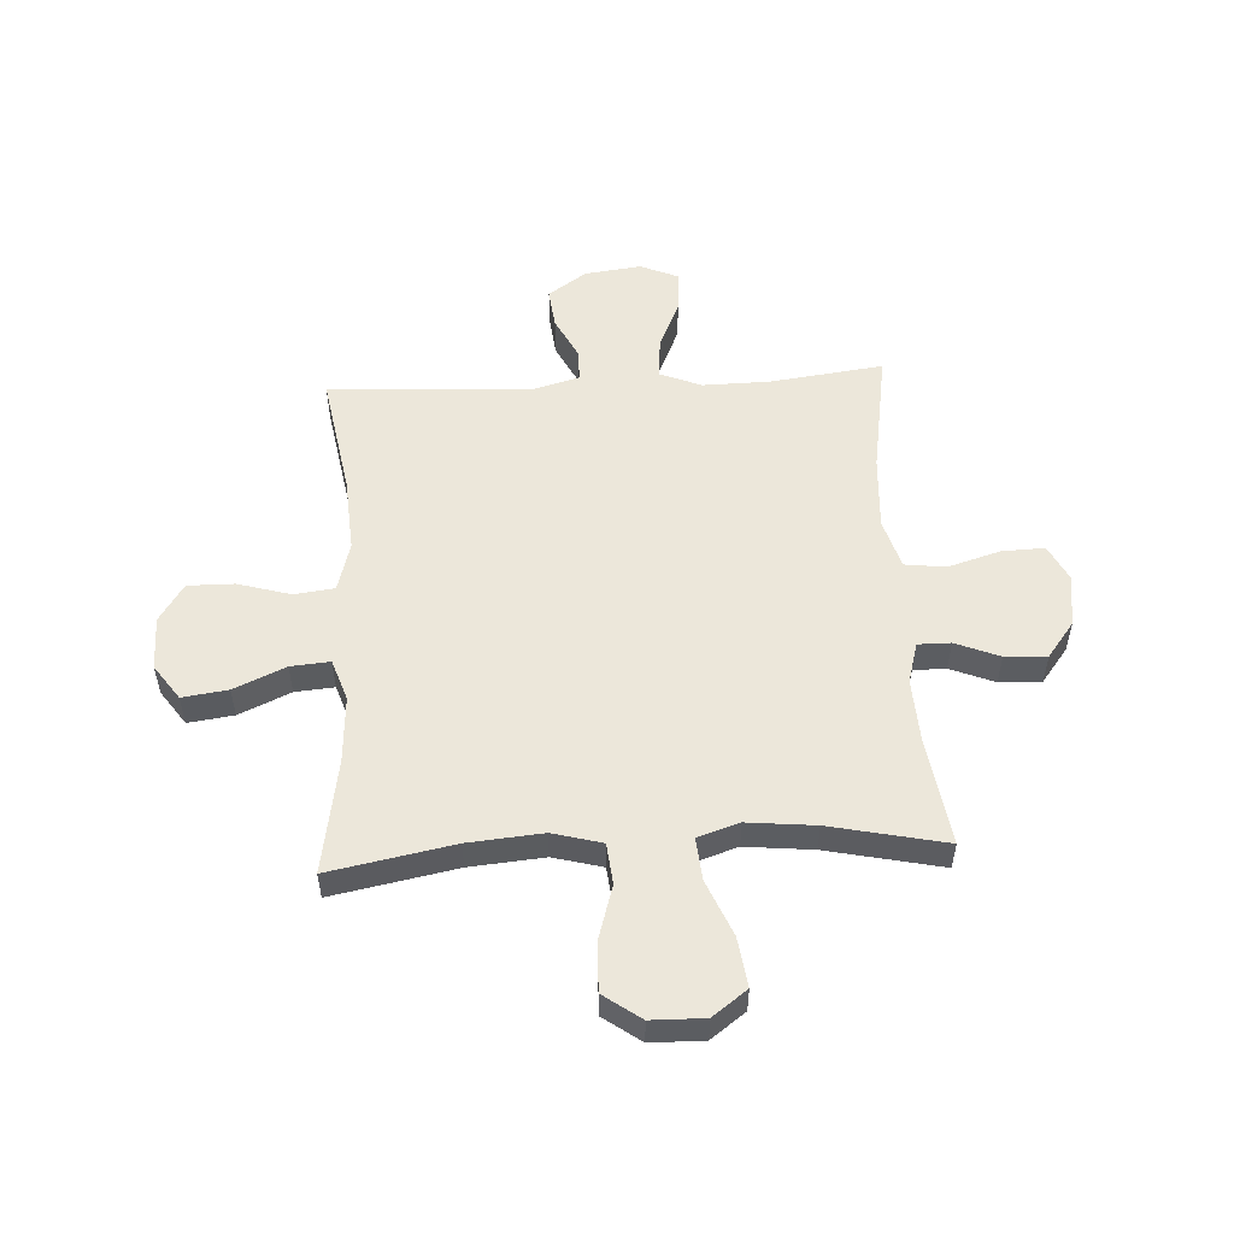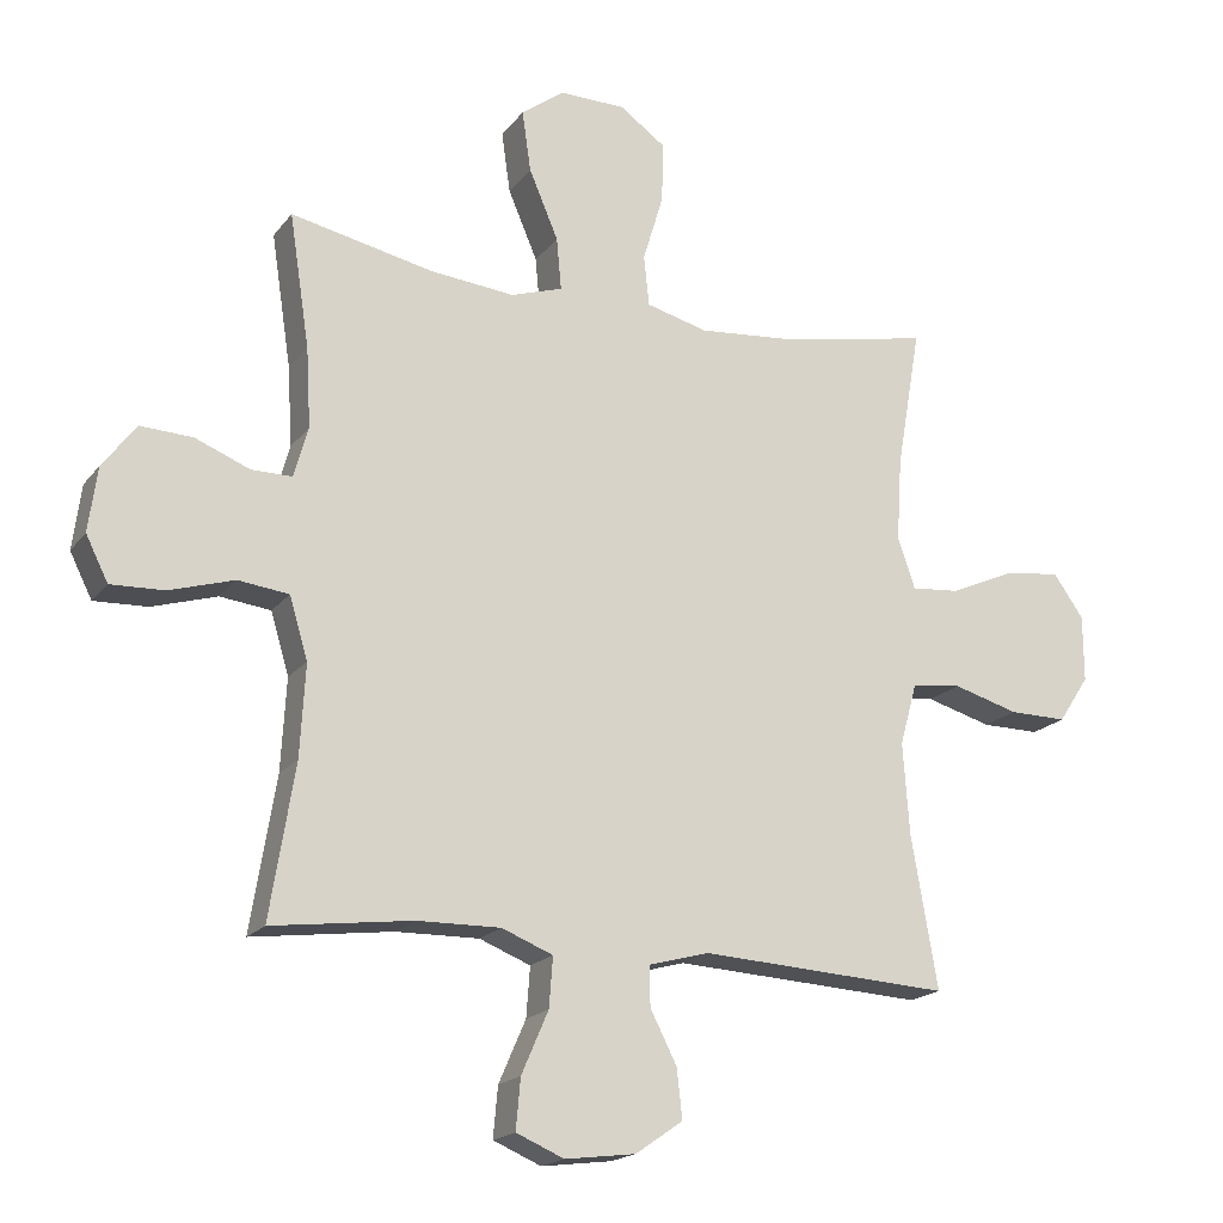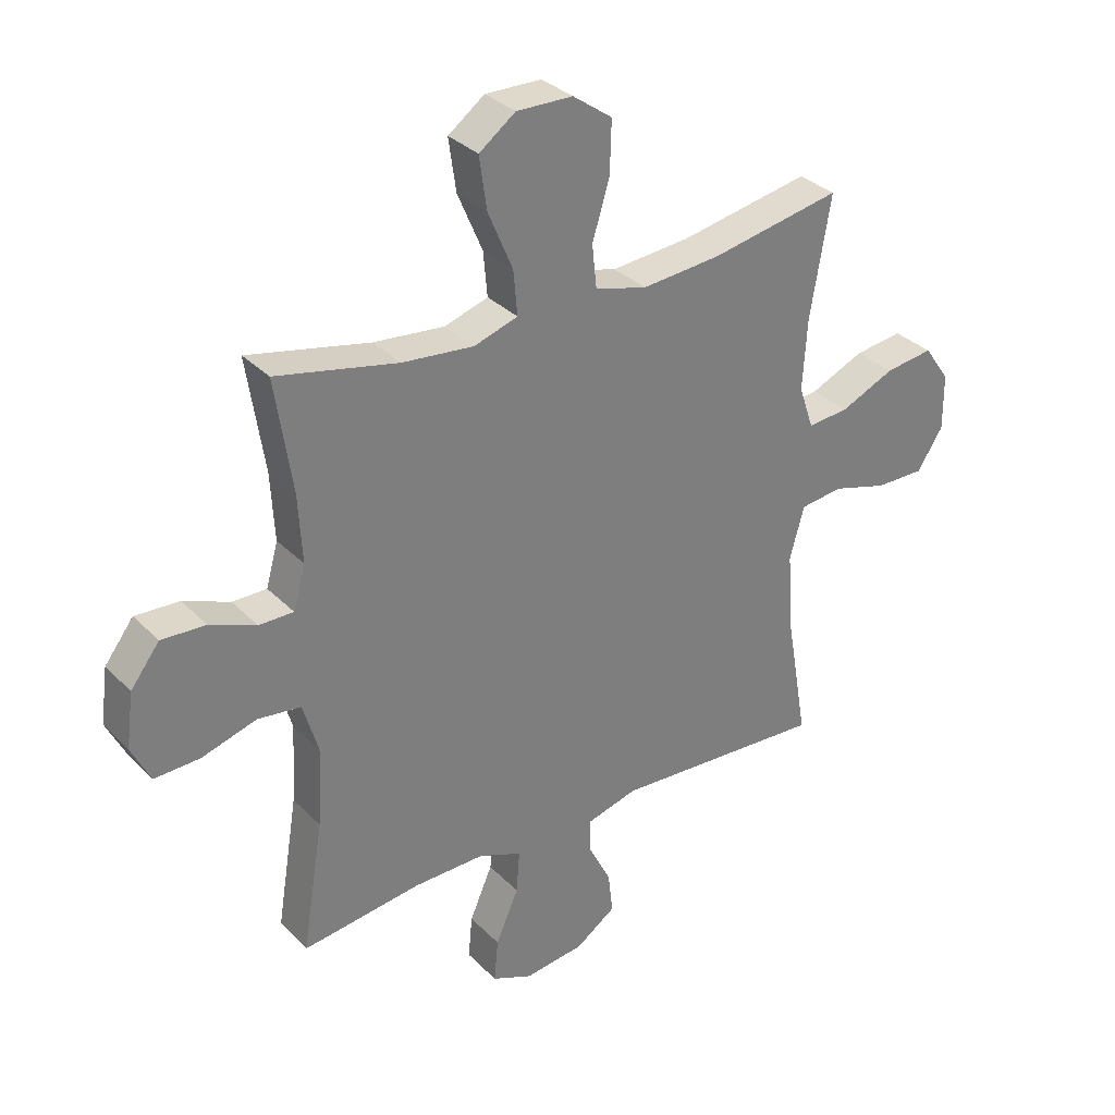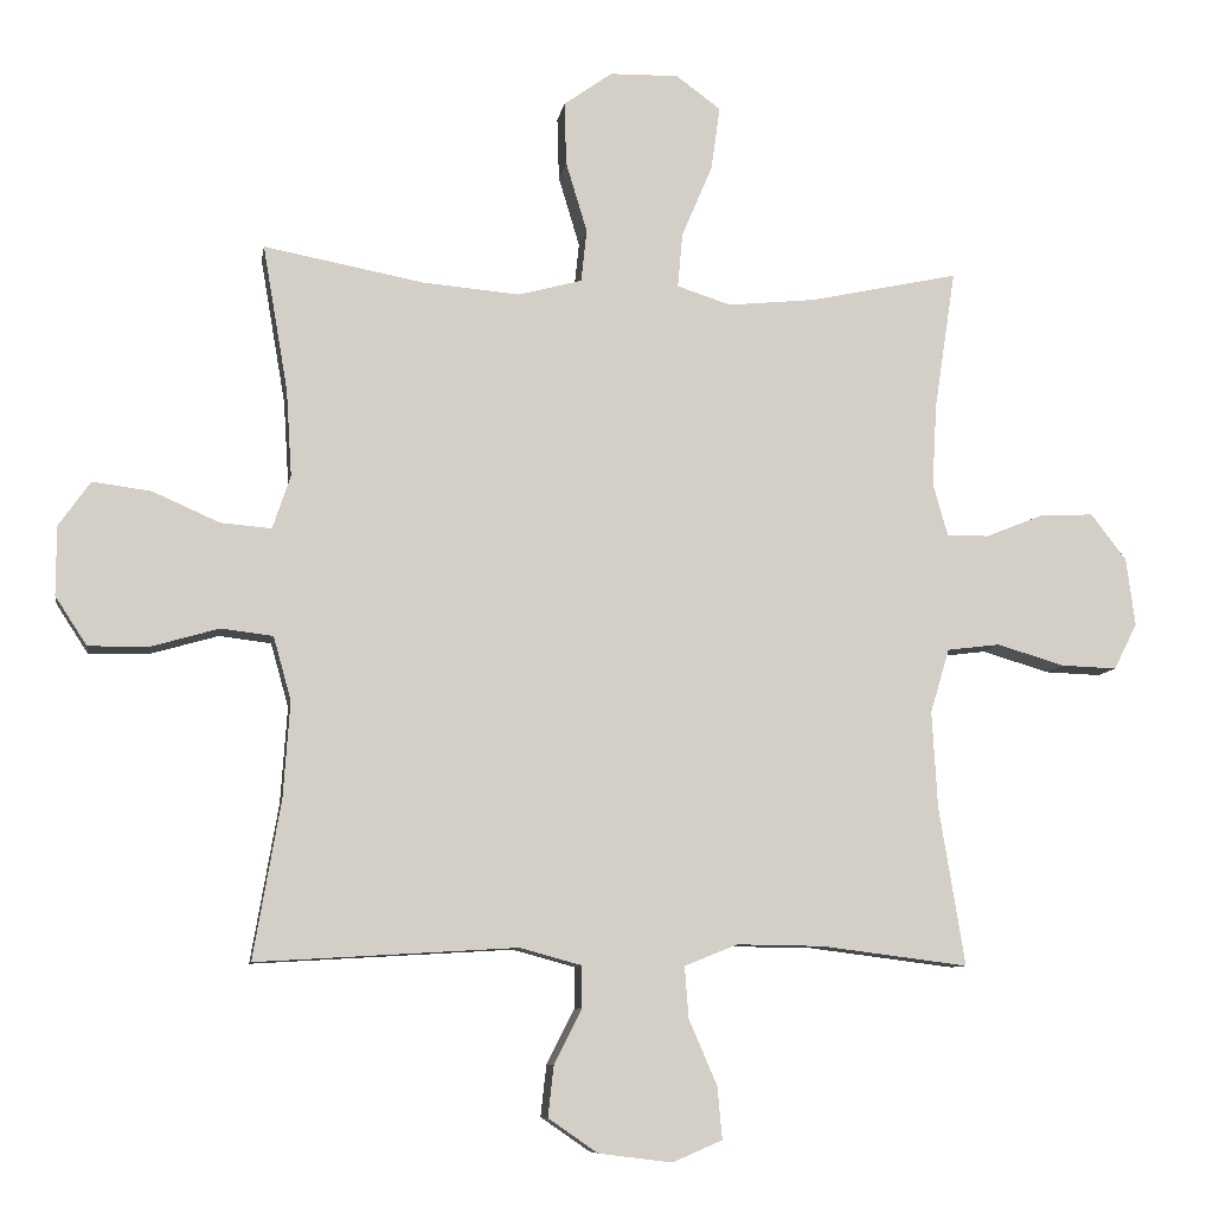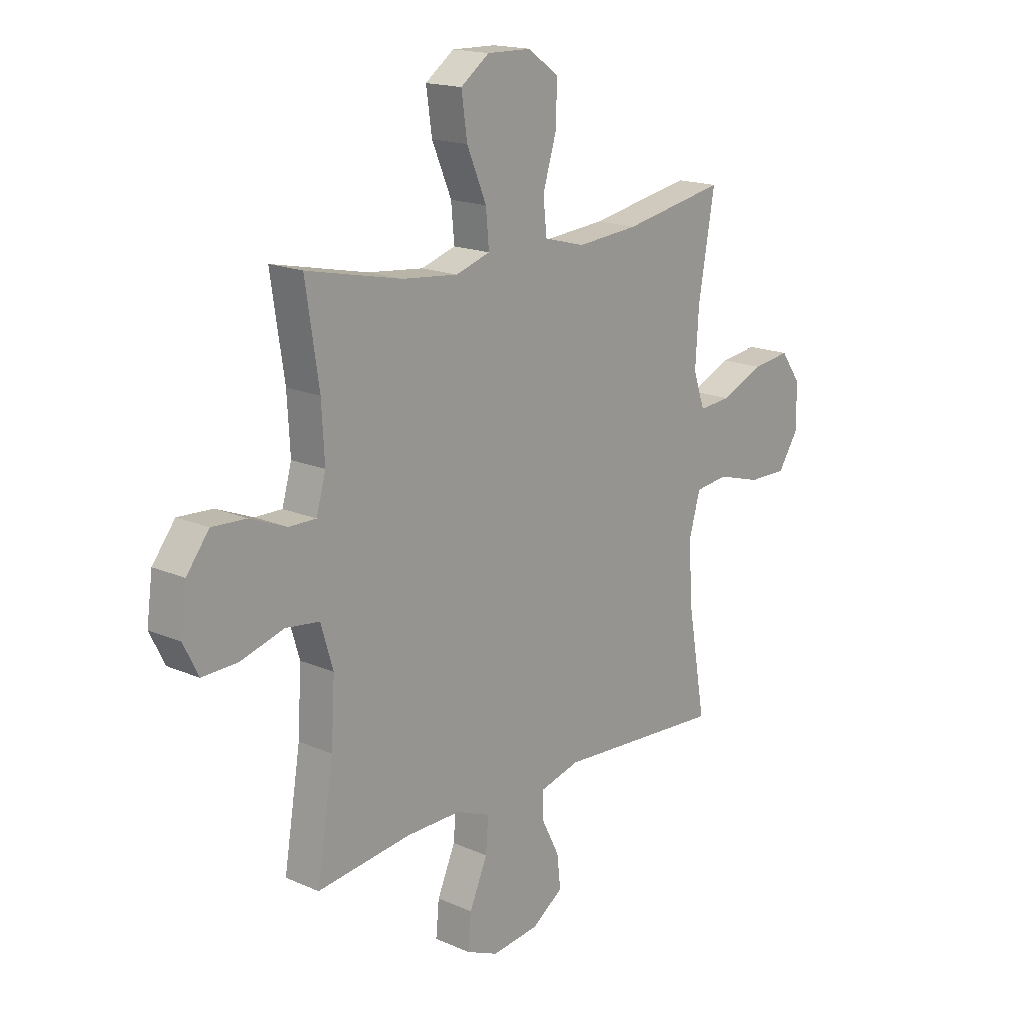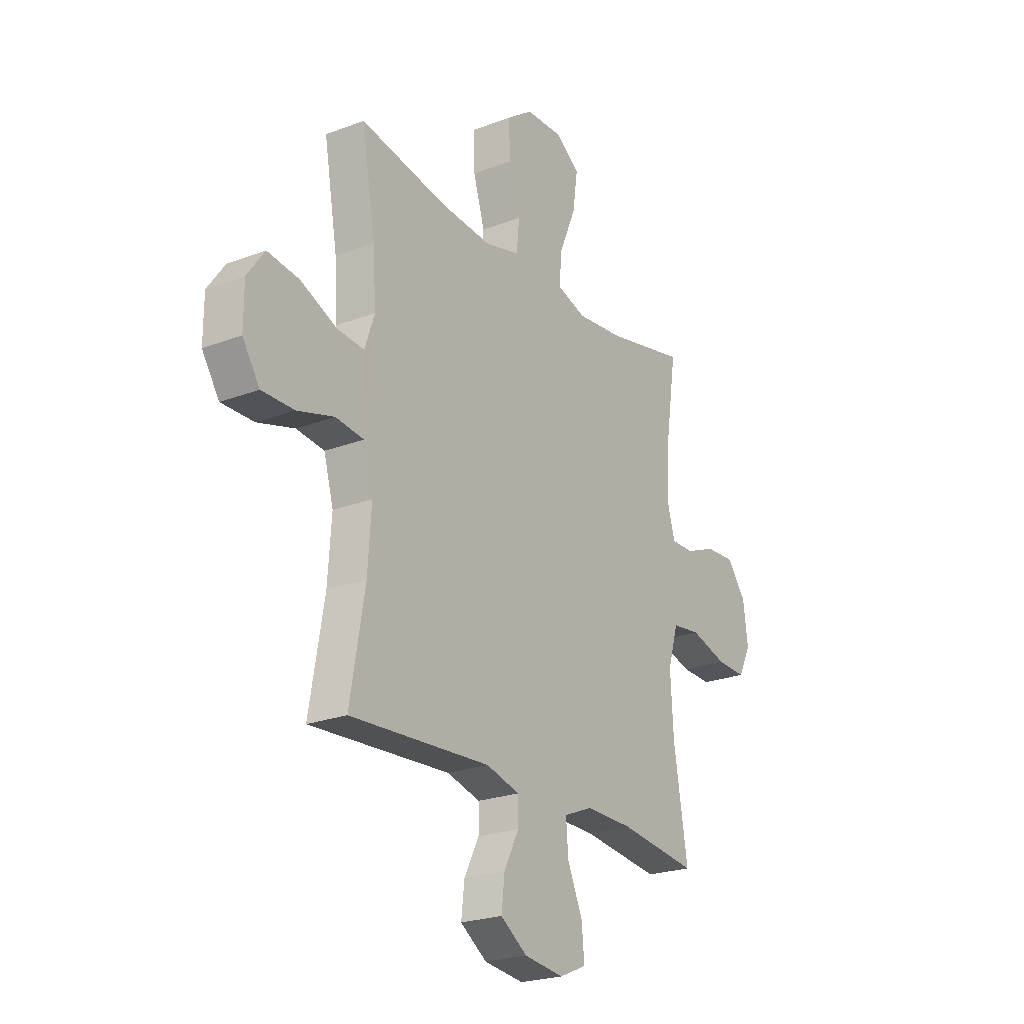
<metadata>
{"format":"obj","ext":"obj","renderer":"f3d","projection":"perspective","resolution":1024,"background":"white","views":[{"elev":54.0,"azim":-3.1,"up":"+Y"},{"elev":-18.3,"azim":154.6,"up":"+Z"},{"elev":32.2,"azim":143.9,"up":"+Z"},{"elev":-8.7,"azim":-9.0,"up":"+Z"},{"elev":17.0,"azim":131.4,"up":"+Z"},{"elev":-23.2,"azim":-57.0,"up":"+Z"}]}
</metadata>
<code>
o path6368
v 0.2897 0.0375 0.4561
v 0.1662 0.0375 0.4437
v 0.09044 0.0375 0.4682
v 0.09732 0.0375 0.5447
v 0.1405 0.0375 0.6463
v 0.1531 0.0375 0.7359
v 0.09027 0.0375 0.7824
v -0.006721 0.0375 0.7807
v -0.07478 0.0375 0.7321
v -0.07215 0.0375 0.6435
v -0.04233 0.0375 0.5444
v -0.05015 0.0375 0.4703
v -0.1402 0.0375 0.4464
v -0.2761 0.0375 0.4581
v -0.5022 0.0375 0.5011
v -0.4667 0.0375 0.2945
v -0.459 0.0375 0.1729
v -0.4844 0.0375 0.09807
v -0.5559 0.0375 0.1042
v -0.6497 0.0375 0.1456
v -0.7328 0.0375 0.1568
v -0.7776 0.0375 0.09347
v -0.7779 0.0375 -0.00358
v -0.7332 0.0375 -0.07225
v -0.6484 0.0375 -0.0714
v -0.5522 0.0375 -0.04371
v -0.4792 0.0375 -0.05287
v -0.4542 0.0375 -0.1426
v -0.4636 0.0375 -0.2772
v -0.5022 0.0375 -0.5006
v -0.1349 0.0375 -0.479
v -0.04765 0.0375 -0.5028
v -0.0476 0.0375 -0.5613
v -0.08657 0.0375 -0.638
v -0.09482 0.0375 -0.7105
v -0.02536 0.0375 -0.7584
v 0.07791 0.0375 -0.7714
v 0.1483 0.0375 -0.7413
v 0.1415 0.0375 -0.667
v 0.102 0.0375 -0.576
v 0.09641 0.0375 -0.5028
v 0.1715 0.0375 -0.4726
v 0.2931 0.0375 -0.4744
v 0.4997 0.0375 -0.5006
v 0.4632 0.0375 -0.2764
v 0.4555 0.0375 -0.1414
v 0.4823 0.0375 -0.05126
v 0.5567 0.0375 -0.04201
v 0.6516 0.0375 -0.07036
v 0.7301 0.0375 -0.07321
v 0.7628 0.0375 -0.007843
v 0.7501 0.0375 0.08696
v 0.7003 0.0375 0.152
v 0.6241 0.0375 0.1481
v 0.5439 0.0375 0.1158
v 0.4844 0.0375 0.1156
v 0.4636 0.0375 0.1894
v 0.4701 0.0375 0.3056
v 0.4997 0.0375 0.5011
v 0.2897 -0.0375 0.4561
v 0.1662 -0.0375 0.4437
v 0.09044 -0.0375 0.4682
v 0.09732 -0.0375 0.5447
v 0.1405 -0.0375 0.6463
v 0.1531 -0.0375 0.7359
v 0.09027 -0.0375 0.7824
v -0.006721 -0.0375 0.7807
v -0.07478 -0.0375 0.7321
v -0.07215 -0.0375 0.6435
v -0.04233 -0.0375 0.5444
v -0.05015 -0.0375 0.4703
v -0.1402 -0.0375 0.4464
v -0.2761 -0.0375 0.4581
v -0.5022 -0.0375 0.5011
v -0.4667 -0.0375 0.2945
v -0.459 -0.0375 0.1729
v -0.4844 -0.0375 0.09807
v -0.5559 -0.0375 0.1042
v -0.6497 -0.0375 0.1456
v -0.7328 -0.0375 0.1568
v -0.7776 -0.0375 0.09347
v -0.7779 -0.0375 -0.00358
v -0.7332 -0.0375 -0.07225
v -0.6484 -0.0375 -0.0714
v -0.5522 -0.0375 -0.04371
v -0.4792 -0.0375 -0.05287
v -0.4542 -0.0375 -0.1426
v -0.4636 -0.0375 -0.2772
v -0.5022 -0.0375 -0.5006
v -0.1349 -0.0375 -0.479
v -0.04765 -0.0375 -0.5028
v -0.0476 -0.0375 -0.5613
v -0.08657 -0.0375 -0.638
v -0.09482 -0.0375 -0.7105
v -0.02536 -0.0375 -0.7584
v 0.07791 -0.0375 -0.7714
v 0.1483 -0.0375 -0.7413
v 0.1415 -0.0375 -0.667
v 0.102 -0.0375 -0.576
v 0.09641 -0.0375 -0.5028
v 0.1715 -0.0375 -0.4726
v 0.2931 -0.0375 -0.4744
v 0.4997 -0.0375 -0.5006
v 0.4632 -0.0375 -0.2764
v 0.4555 -0.0375 -0.1414
v 0.4823 -0.0375 -0.05126
v 0.5567 -0.0375 -0.04201
v 0.6516 -0.0375 -0.07036
v 0.7301 -0.0375 -0.07321
v 0.7628 -0.0375 -0.007843
v 0.7501 -0.0375 0.08696
v 0.7003 -0.0375 0.152
v 0.6241 -0.0375 0.1481
v 0.5439 -0.0375 0.1158
v 0.4844 -0.0375 0.1156
v 0.4636 -0.0375 0.1894
v 0.4701 -0.0375 0.3056
v 0.4997 -0.0375 0.5011
v 0.1531 0.0375 0.7359
v 0.1531 0.0375 0.7359
v 0.09027 0.0375 0.7824
v -0.006721 0.0375 0.7807
v -0.07478 0.0375 0.7321
v 0.1405 0.0375 0.6463
v -0.07215 0.0375 0.6435
v 0.09732 0.0375 0.5447
v -0.04233 0.0375 0.5444
v 0.09044 0.0375 0.4682
v 0.09044 0.0375 0.4682
v -0.05015 0.0375 0.4703
v -0.05015 0.0375 0.4703
v -0.2761 0.0375 0.4581
v -0.5022 0.0375 0.5011
v -0.5022 0.0375 0.5011
v 0.4997 0.0375 0.5011
v 0.4997 0.0375 0.5011
v 0.2897 0.0375 0.4561
v -0.1402 0.0375 0.4464
v 0.1662 0.0375 0.4437
v 0.4701 0.0375 0.3056
v -0.4667 0.0375 0.2945
v 0.4636 0.0375 0.1894
v -0.459 0.0375 0.1729
v 0.4844 0.0375 0.1156
v 0.4844 0.0375 0.1156
v -0.4844 0.0375 0.09807
v -0.4844 0.0375 0.09807
v -0.6497 0.0375 0.1456
v -0.7328 0.0375 0.1568
v -0.7328 0.0375 0.1568
v -0.7776 0.0375 0.09347
v 0.7501 0.0375 0.08696
v 0.7003 0.0375 0.152
v 0.6241 0.0375 0.1481
v 0.5439 0.0375 0.1158
v -0.5559 0.0375 0.1042
v -0.7779 0.0375 -0.00358
v 0.7628 0.0375 -0.007843
v -0.7332 0.0375 -0.07225
v 0.7301 0.0375 -0.07321
v 0.7301 0.0375 -0.07321
v 0.6516 0.0375 -0.07036
v 0.5567 0.0375 -0.04201
v 0.4823 0.0375 -0.05126
v 0.4823 0.0375 -0.05126
v -0.5522 0.0375 -0.04371
v -0.4792 0.0375 -0.05287
v -0.4792 0.0375 -0.05287
v -0.6484 0.0375 -0.0714
v 0.4555 0.0375 -0.1414
v -0.4542 0.0375 -0.1426
v 0.4632 0.0375 -0.2764
v -0.4636 0.0375 -0.2772
v 0.4997 0.0375 -0.5006
v 0.4997 0.0375 -0.5006
v 0.1715 0.0375 -0.4726
v 0.2931 0.0375 -0.4744
v 0.09641 0.0375 -0.5028
v 0.09641 0.0375 -0.5028
v -0.5022 0.0375 -0.5006
v -0.5022 0.0375 -0.5006
v -0.1349 0.0375 -0.479
v -0.04765 0.0375 -0.5028
v -0.04765 0.0375 -0.5028
v 0.102 0.0375 -0.576
v -0.0476 0.0375 -0.5613
v -0.08657 0.0375 -0.638
v 0.1415 0.0375 -0.667
v -0.09482 0.0375 -0.7105
v -0.09482 0.0375 -0.7105
v 0.1483 0.0375 -0.7413
v 0.1483 0.0375 -0.7413
v -0.02536 0.0375 -0.7584
v 0.07791 0.0375 -0.7714
v 0.1531 -0.0375 0.7359
v 0.1531 -0.0375 0.7359
v 0.09027 -0.0375 0.7824
v -0.006721 -0.0375 0.7807
v -0.07478 -0.0375 0.7321
v 0.1405 -0.0375 0.6463
v -0.07215 -0.0375 0.6435
v 0.09732 -0.0375 0.5447
v -0.04233 -0.0375 0.5444
v 0.09044 -0.0375 0.4682
v 0.09044 -0.0375 0.4682
v -0.05015 -0.0375 0.4703
v -0.05015 -0.0375 0.4703
v -0.2761 -0.0375 0.4581
v -0.5022 -0.0375 0.5011
v -0.5022 -0.0375 0.5011
v 0.4997 -0.0375 0.5011
v 0.4997 -0.0375 0.5011
v 0.2897 -0.0375 0.4561
v -0.1402 -0.0375 0.4464
v 0.1662 -0.0375 0.4437
v 0.4701 -0.0375 0.3056
v -0.4667 -0.0375 0.2945
v 0.4636 -0.0375 0.1894
v -0.459 -0.0375 0.1729
v 0.4844 -0.0375 0.1156
v 0.4844 -0.0375 0.1156
v -0.4844 -0.0375 0.09807
v -0.4844 -0.0375 0.09807
v -0.6497 -0.0375 0.1456
v -0.7328 -0.0375 0.1568
v -0.7328 -0.0375 0.1568
v -0.7776 -0.0375 0.09347
v 0.7501 -0.0375 0.08696
v 0.7003 -0.0375 0.152
v 0.6241 -0.0375 0.1481
v 0.5439 -0.0375 0.1158
v -0.5559 -0.0375 0.1042
v -0.7779 -0.0375 -0.00358
v 0.7628 -0.0375 -0.007843
v -0.7332 -0.0375 -0.07225
v 0.7301 -0.0375 -0.07321
v 0.7301 -0.0375 -0.07321
v 0.6516 -0.0375 -0.07036
v 0.5567 -0.0375 -0.04201
v 0.4823 -0.0375 -0.05126
v 0.4823 -0.0375 -0.05126
v -0.5522 -0.0375 -0.04371
v -0.4792 -0.0375 -0.05287
v -0.4792 -0.0375 -0.05287
v -0.6484 -0.0375 -0.0714
v 0.4555 -0.0375 -0.1414
v -0.4542 -0.0375 -0.1426
v 0.4632 -0.0375 -0.2764
v -0.4636 -0.0375 -0.2772
v 0.4997 -0.0375 -0.5006
v 0.4997 -0.0375 -0.5006
v 0.1715 -0.0375 -0.4726
v 0.2931 -0.0375 -0.4744
v 0.09641 -0.0375 -0.5028
v 0.09641 -0.0375 -0.5028
v -0.5022 -0.0375 -0.5006
v -0.5022 -0.0375 -0.5006
v -0.1349 -0.0375 -0.479
v -0.04765 -0.0375 -0.5028
v -0.04765 -0.0375 -0.5028
v 0.102 -0.0375 -0.576
v -0.0476 -0.0375 -0.5613
v -0.08657 -0.0375 -0.638
v 0.1415 -0.0375 -0.667
v -0.09482 -0.0375 -0.7105
v -0.09482 -0.0375 -0.7105
v 0.1483 -0.0375 -0.7413
v 0.1483 -0.0375 -0.7413
v -0.02536 -0.0375 -0.7584
v 0.07791 -0.0375 -0.7714
f 230 228 229
f 220 218 215
f 234 228 238
f 206 215 204
f 206 204 203
f 202 200 201
f 233 245 224
f 258 246 247
f 233 224 227
f 231 239 230
f 253 248 252
f 197 200 195
f 265 269 263
f 236 234 238
f 267 264 270
f 247 246 214
f 258 249 256
f 245 233 235
f 228 230 238
f 258 252 246
f 262 254 259
f 217 208 209
f 201 200 198
f 238 230 239
f 219 214 208
f 215 246 240
f 215 240 220
f 242 232 245
f 248 253 250
f 220 239 231
f 213 218 216
f 243 214 219
f 262 261 254
f 246 252 248
f 215 218 213
f 254 252 259
f 214 215 206
f 246 215 214
f 270 264 269
f 247 214 243
f 243 219 222
f 261 269 264
f 213 216 211
f 243 222 242
f 249 258 247
f 259 252 258
f 201 198 199
f 227 224 225
f 200 197 198
f 204 202 203
f 269 261 263
f 224 245 232
f 219 208 217
f 240 239 220
f 232 242 222
f 203 202 201
f 263 261 262
f 120 7 66 196
f 7 8 67 66
f 8 9 68 67
f 5 6 65 64
f 9 10 69 68
f 4 5 64 63
f 10 11 70 69
f 129 4 63 205
f 11 131 207 70
f 14 134 210 73
f 136 1 60 212
f 12 13 72 71
f 2 3 62 61
f 13 14 73 72
f 1 2 61 60
f 58 59 118 117
f 15 16 75 74
f 57 58 117 116
f 16 17 76 75
f 145 57 116 221
f 17 147 223 76
f 20 150 226 79
f 21 22 81 80
f 52 53 112 111
f 53 54 113 112
f 54 55 114 113
f 19 20 79 78
f 55 56 115 114
f 18 19 78 77
f 22 23 82 81
f 51 52 111 110
f 23 24 83 82
f 161 51 110 237
f 49 50 109 108
f 48 49 108 107
f 165 48 107 241
f 26 168 244 85
f 25 26 85 84
f 24 25 84 83
f 46 47 106 105
f 27 28 87 86
f 45 46 105 104
f 28 29 88 87
f 175 45 104 251
f 42 43 102 101
f 179 42 101 255
f 181 31 90 257
f 29 30 89 88
f 31 184 260 90
f 43 44 103 102
f 40 41 100 99
f 32 33 92 91
f 33 34 93 92
f 39 40 99 98
f 34 190 266 93
f 192 39 98 268
f 35 36 95 94
f 37 38 97 96
f 36 37 96 95
f 154 153 152
f 144 139 142
f 158 162 152
f 130 128 139
f 130 127 128
f 126 125 124
f 157 148 169
f 182 171 170
f 157 151 148
f 155 154 163
f 177 176 172
f 121 119 124
f 189 187 193
f 160 162 158
f 191 194 188
f 171 138 170
f 182 180 173
f 169 159 157
f 152 162 154
f 182 170 176
f 186 183 178
f 141 133 132
f 125 122 124
f 162 163 154
f 143 132 138
f 139 164 170
f 139 144 164
f 166 169 156
f 172 174 177
f 144 155 163
f 137 140 142
f 167 143 138
f 186 178 185
f 170 172 176
f 139 137 142
f 178 183 176
f 138 130 139
f 170 138 139
f 194 193 188
f 171 167 138
f 167 146 143
f 185 188 193
f 137 135 140
f 167 166 146
f 173 171 182
f 183 182 176
f 125 123 122
f 151 149 148
f 124 122 121
f 128 127 126
f 193 187 185
f 148 156 169
f 143 141 132
f 164 144 163
f 156 146 166
f 127 125 126
f 187 186 185

</code>
